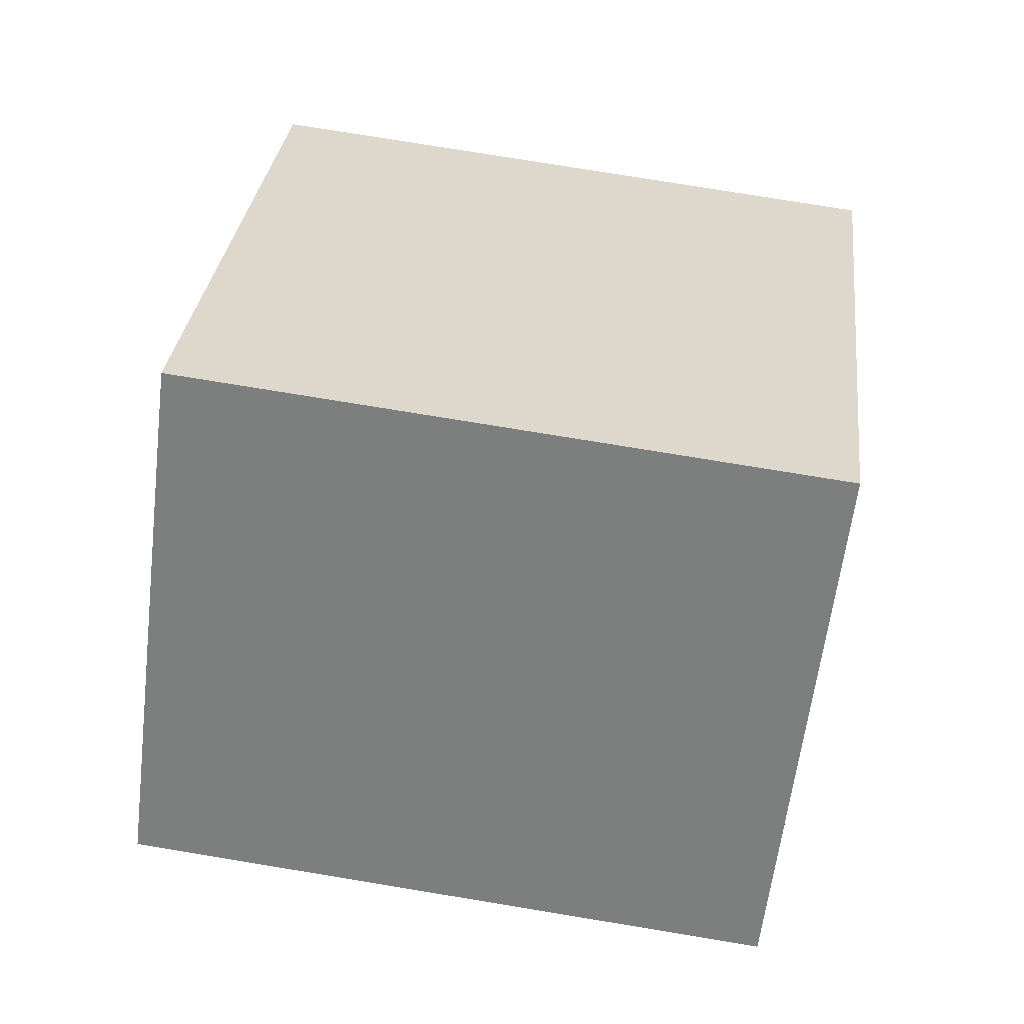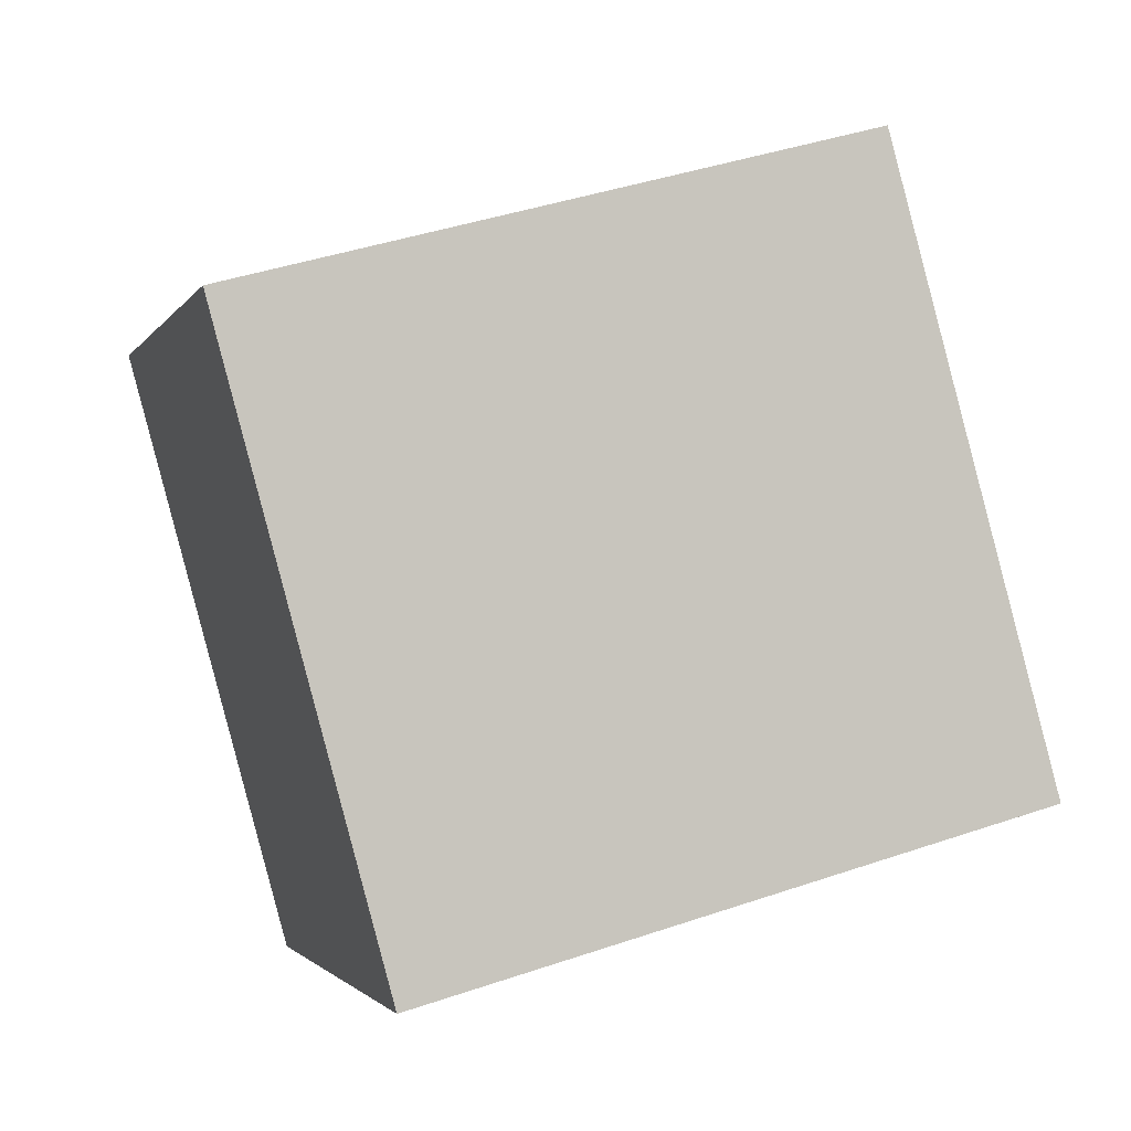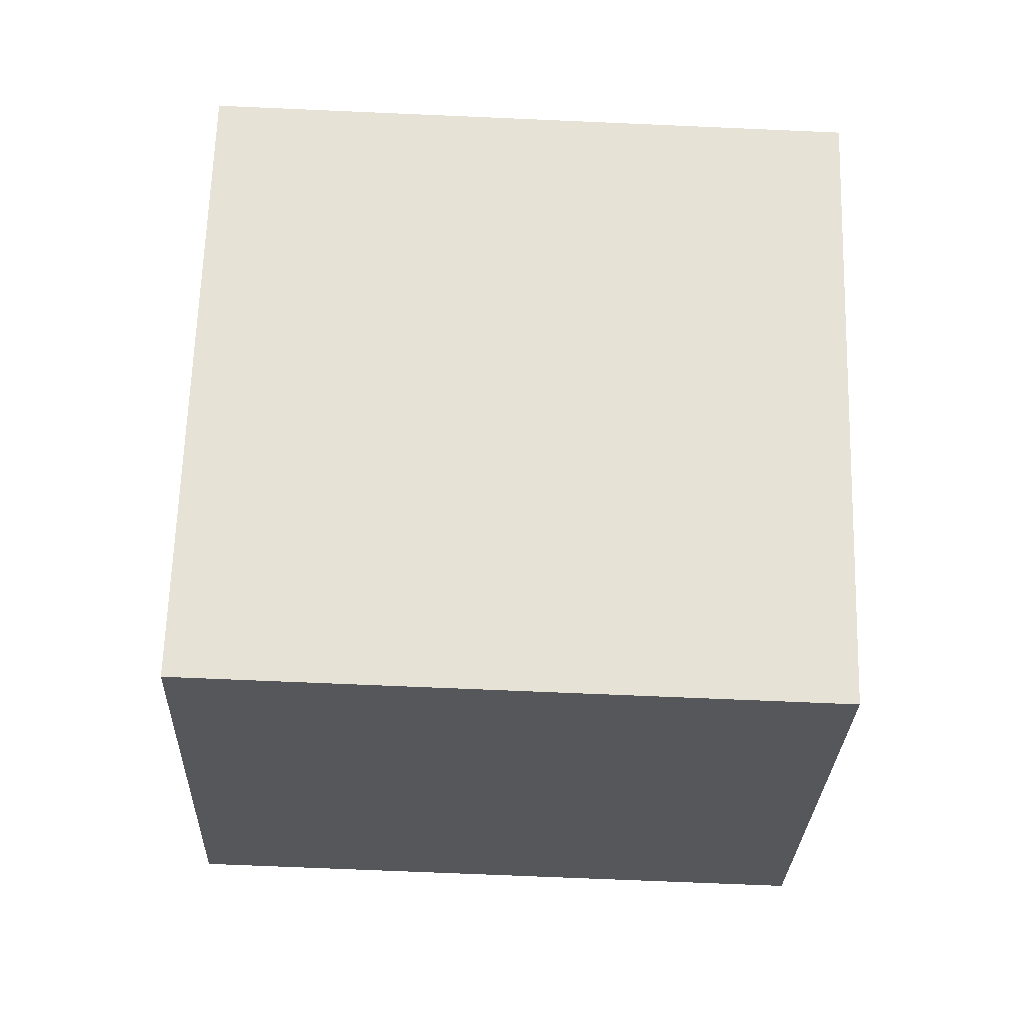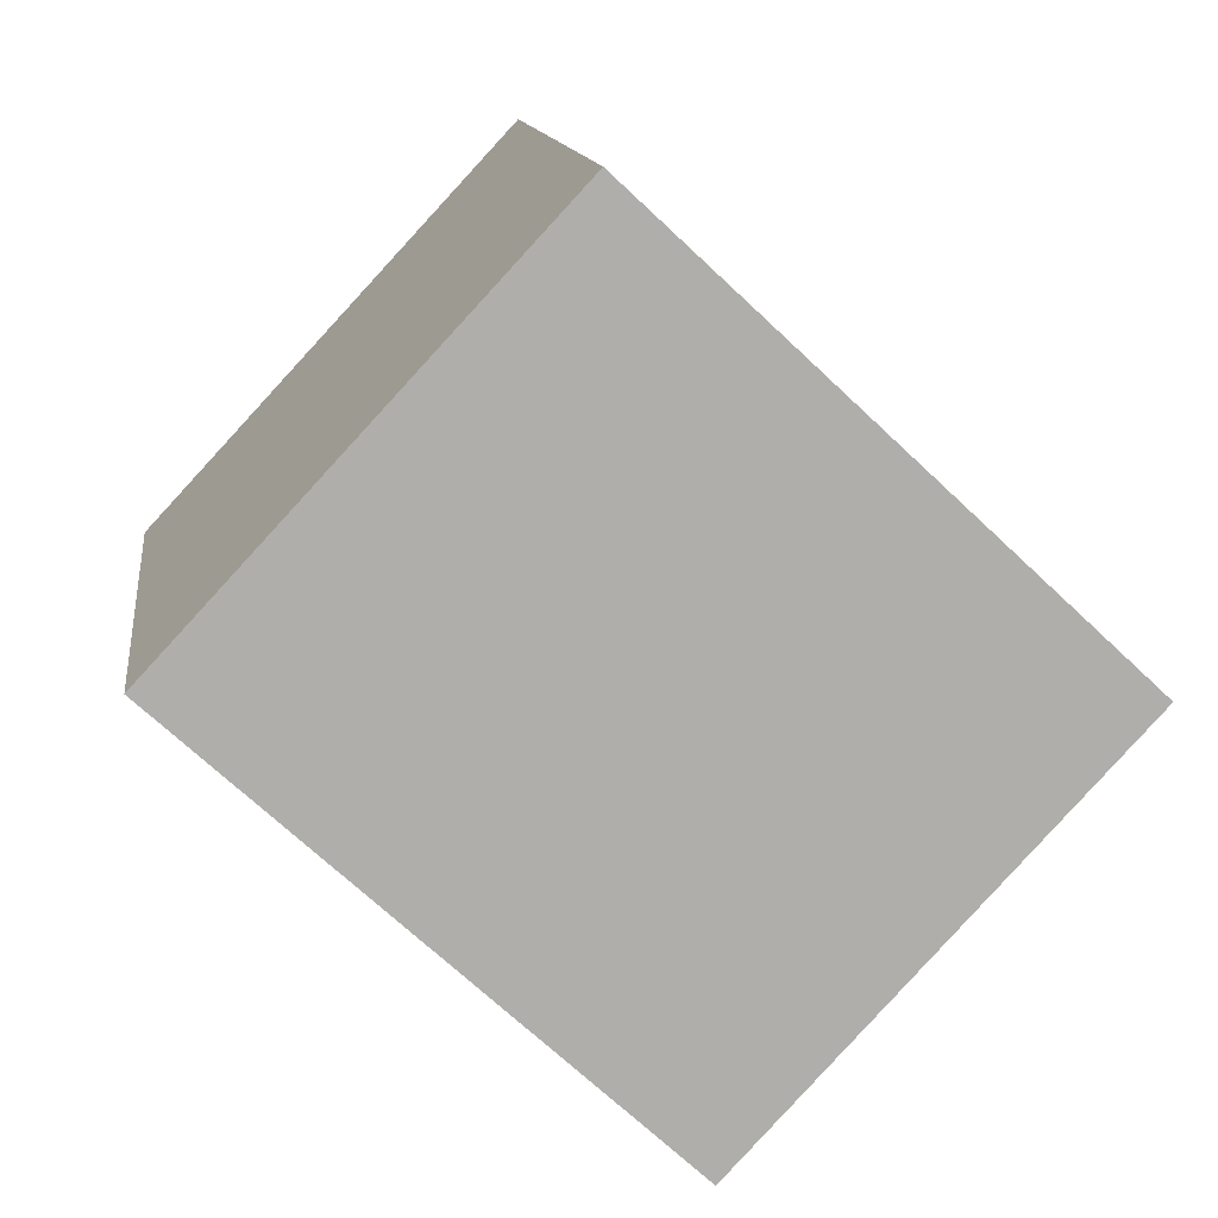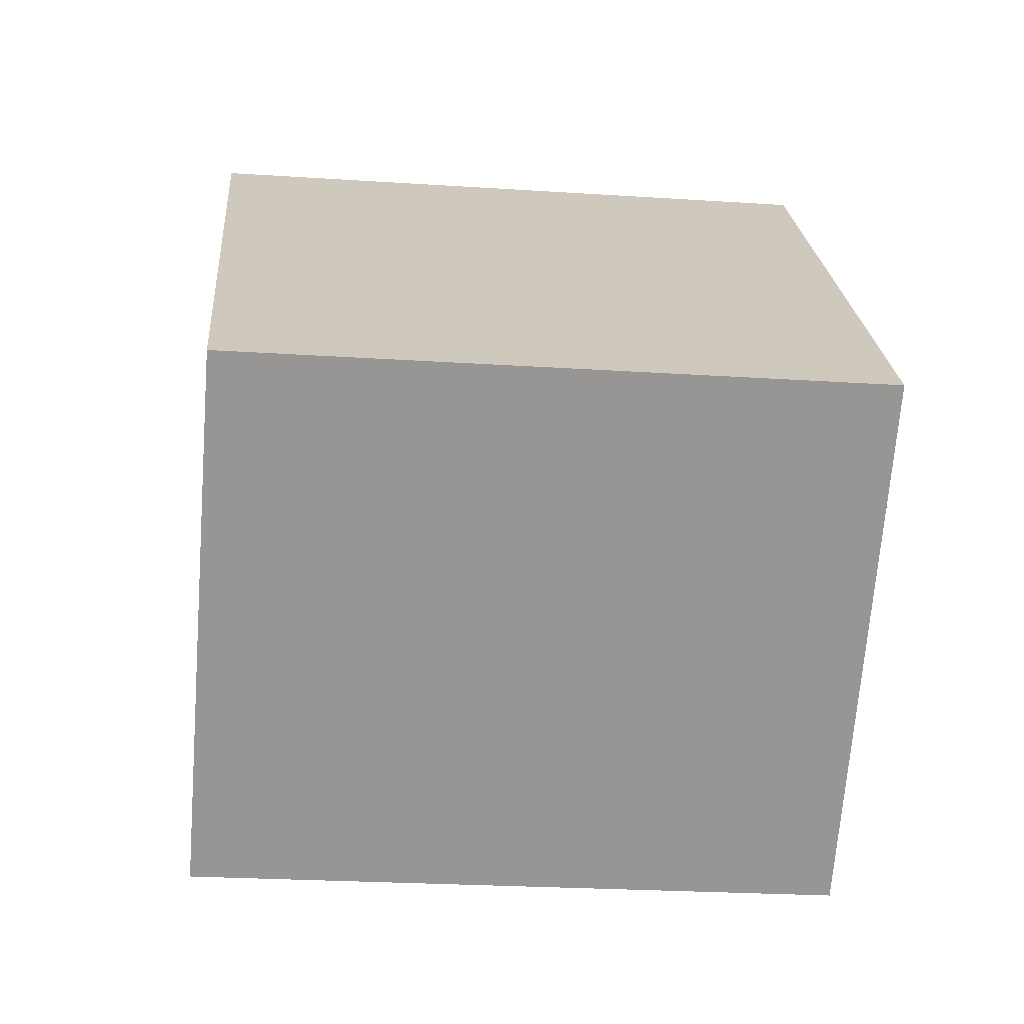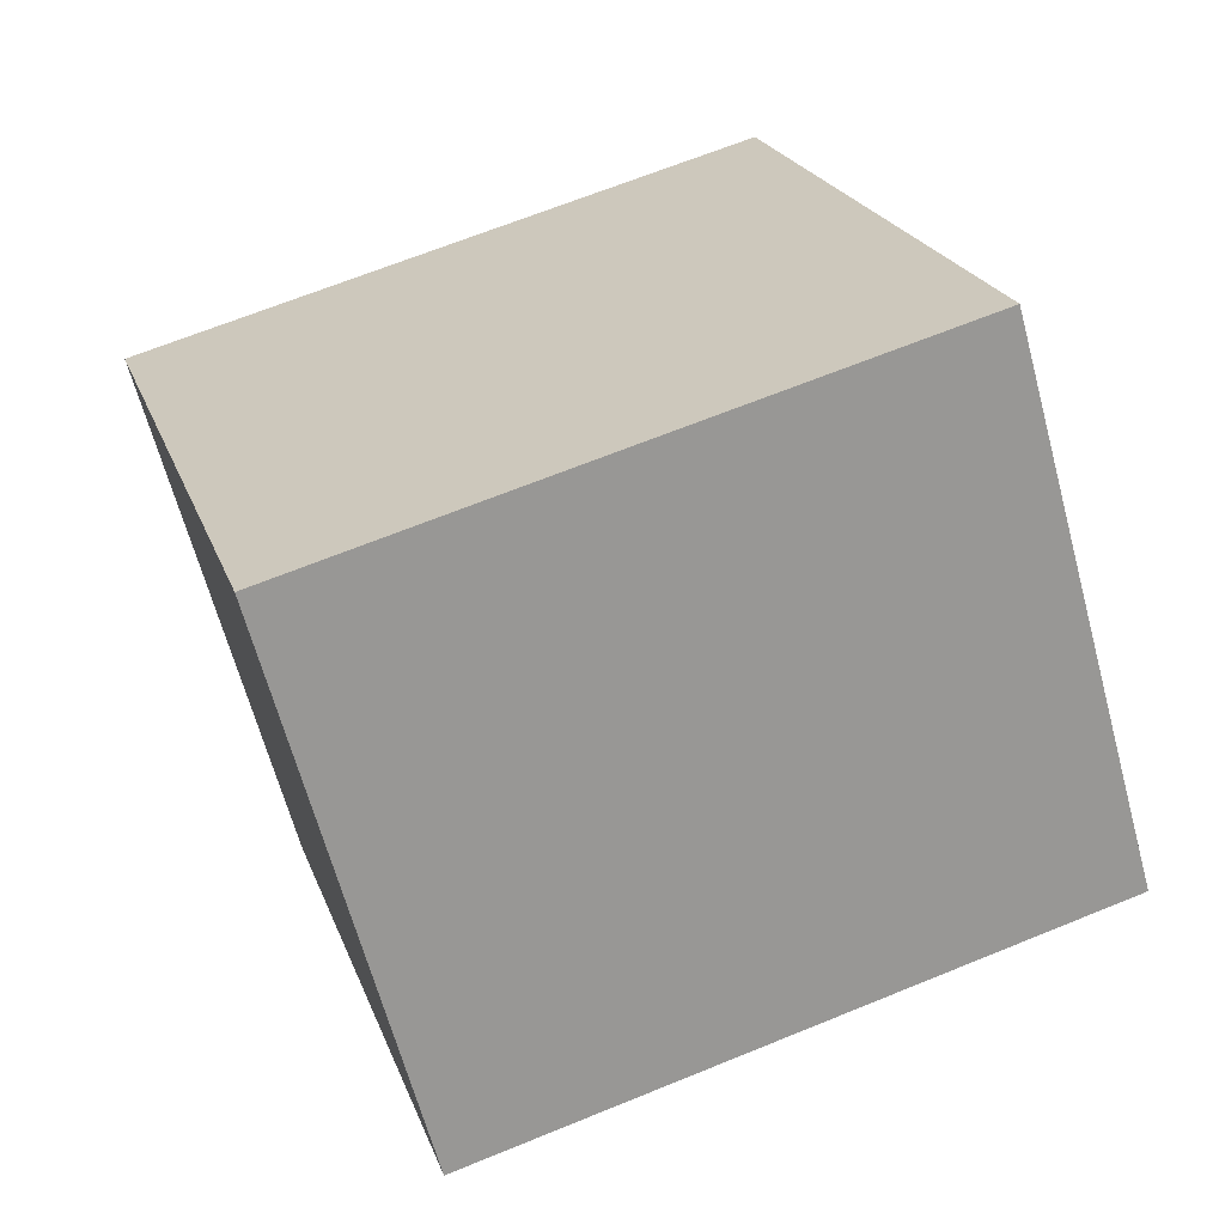
<metadata>
{"format":"obj","ext":"obj","renderer":"f3d","projection":"perspective","resolution":1024,"background":"white","views":[{"elev":77.2,"azim":9.3,"up":"+Y"},{"elev":43.2,"azim":158.2,"up":"+Y"},{"elev":-69.4,"azim":-2.5,"up":"+Y"},{"elev":12.8,"azim":-97.5,"up":"+Z"},{"elev":-24.8,"azim":173.9,"up":"+Y"},{"elev":66.5,"azim":157.7,"up":"+Z"}]}
</metadata>
<code>
o Cube.007
v 1.148 1.148 -2.466
v -0.7151 1.148 -2.466
v -0.7151 2.5 -1.205
v 1.148 2.5 -1.205
v 1.148 1.419 -0.04475
v -0.7151 1.419 -0.04475
v -0.7151 0.06618 -1.306
v 1.148 0.06618 -1.306
f 1 2 3 4
f 5 4 3 6
f 6 3 2 7
f 7 8 5 6
f 8 1 4 5
f 7 2 1 8

</code>
